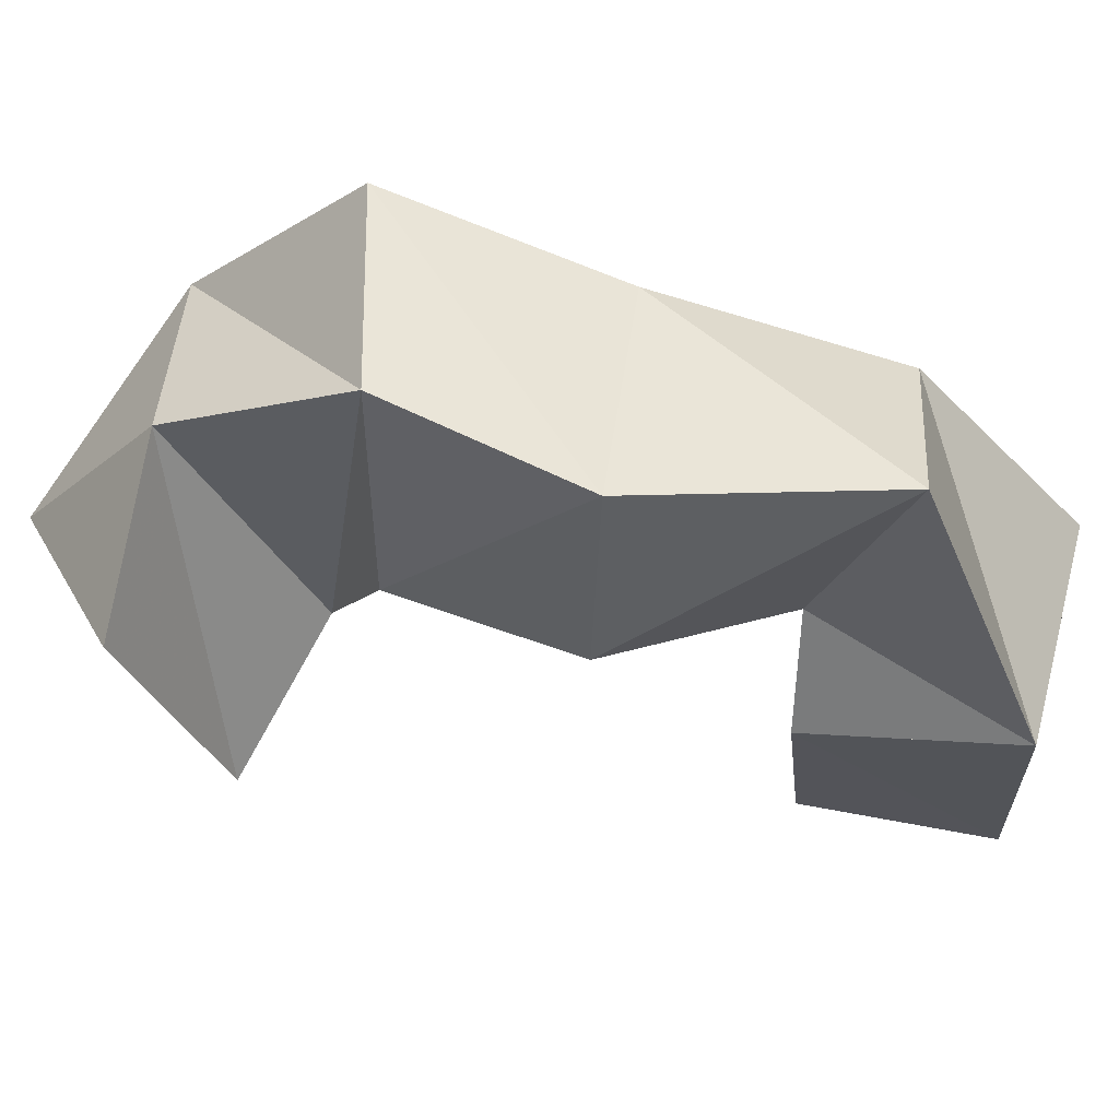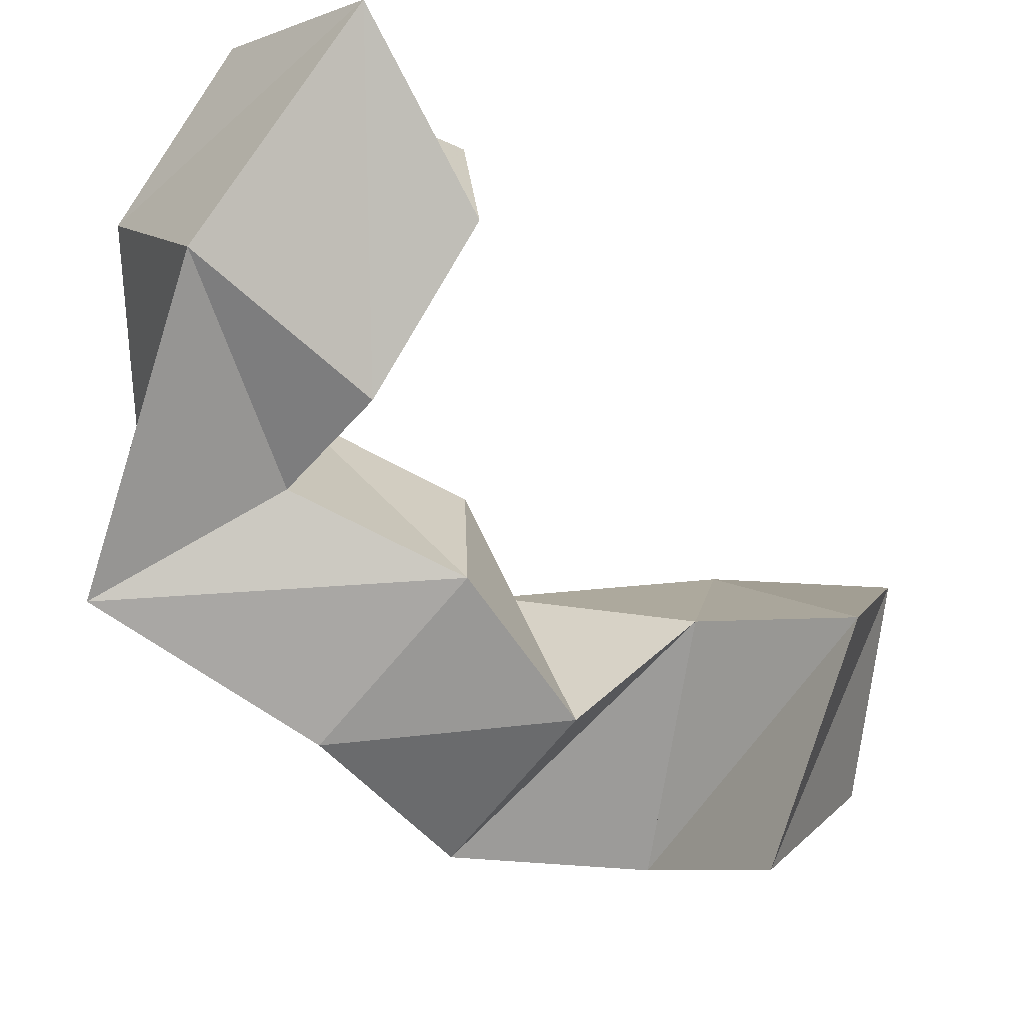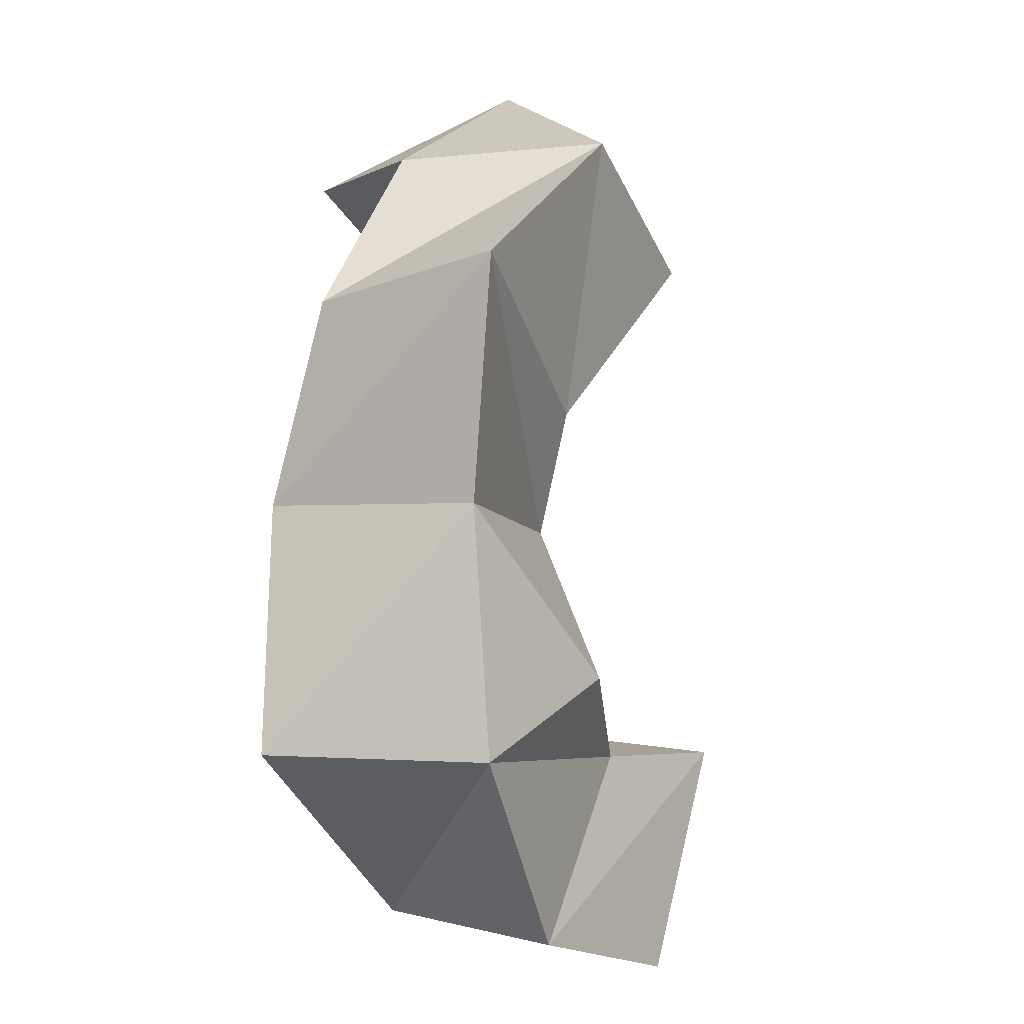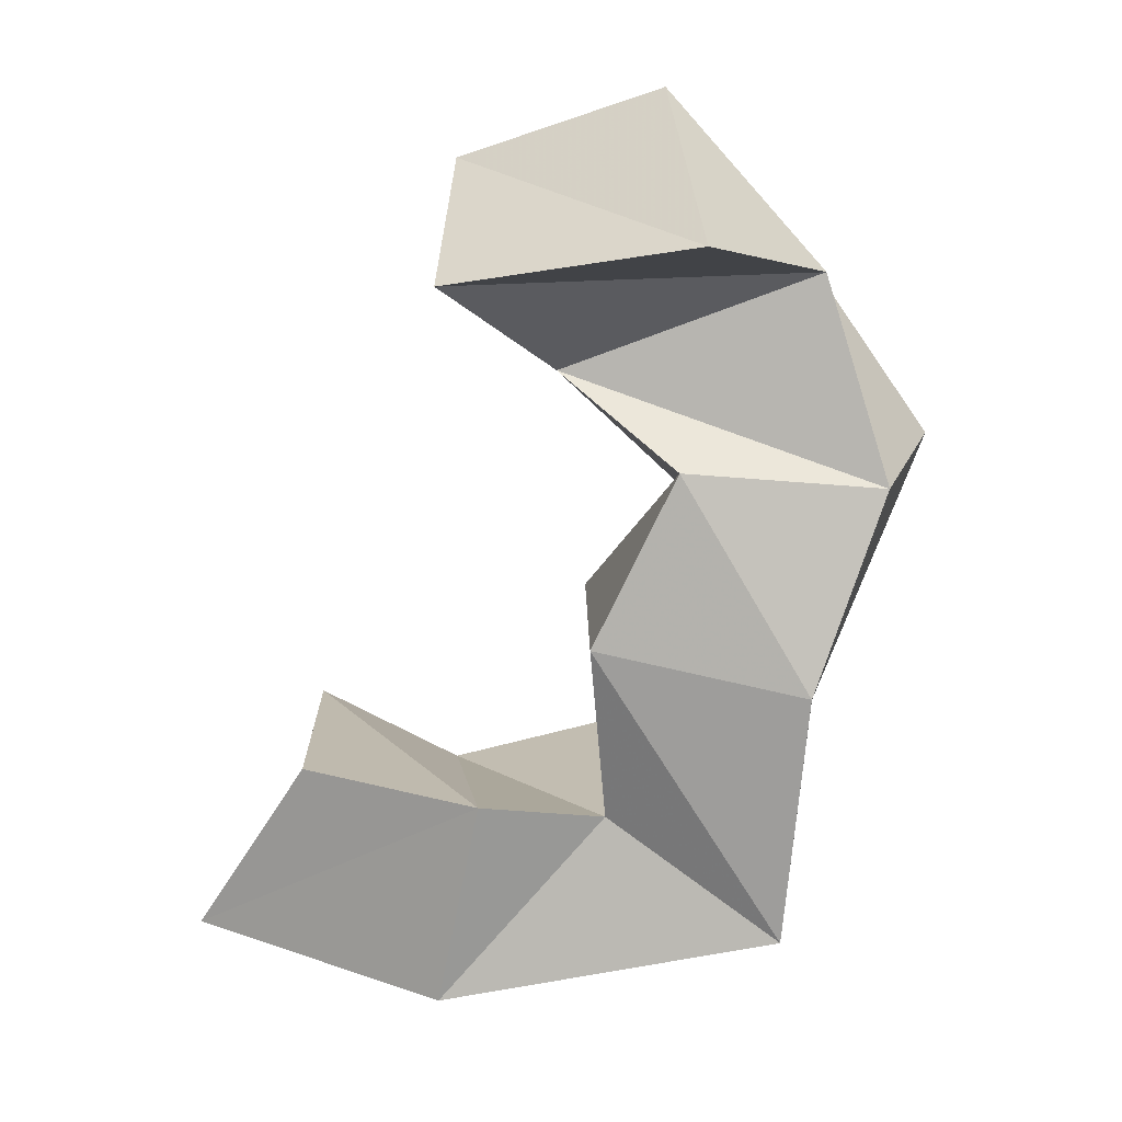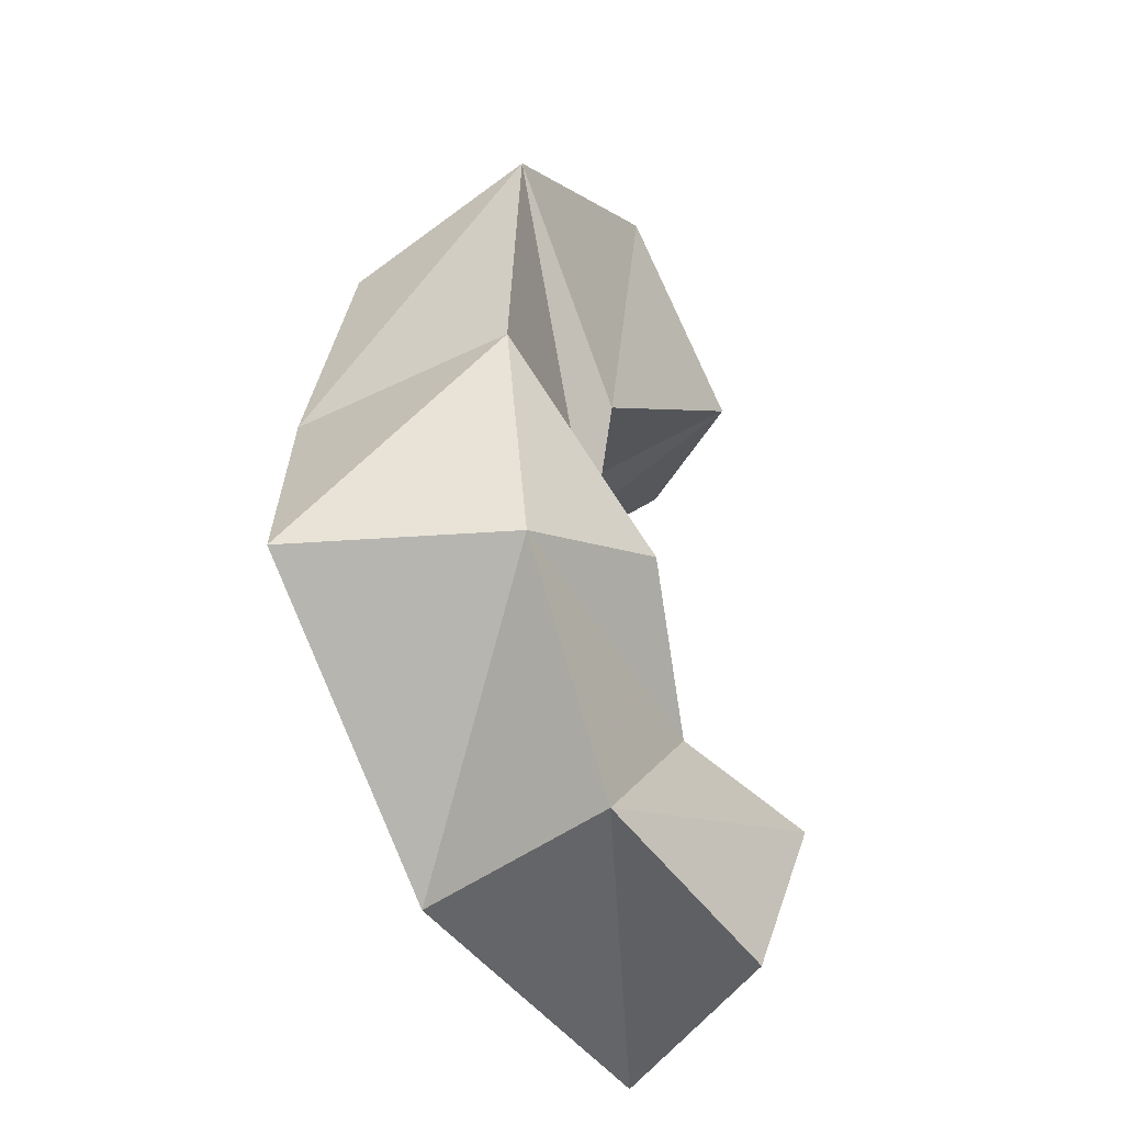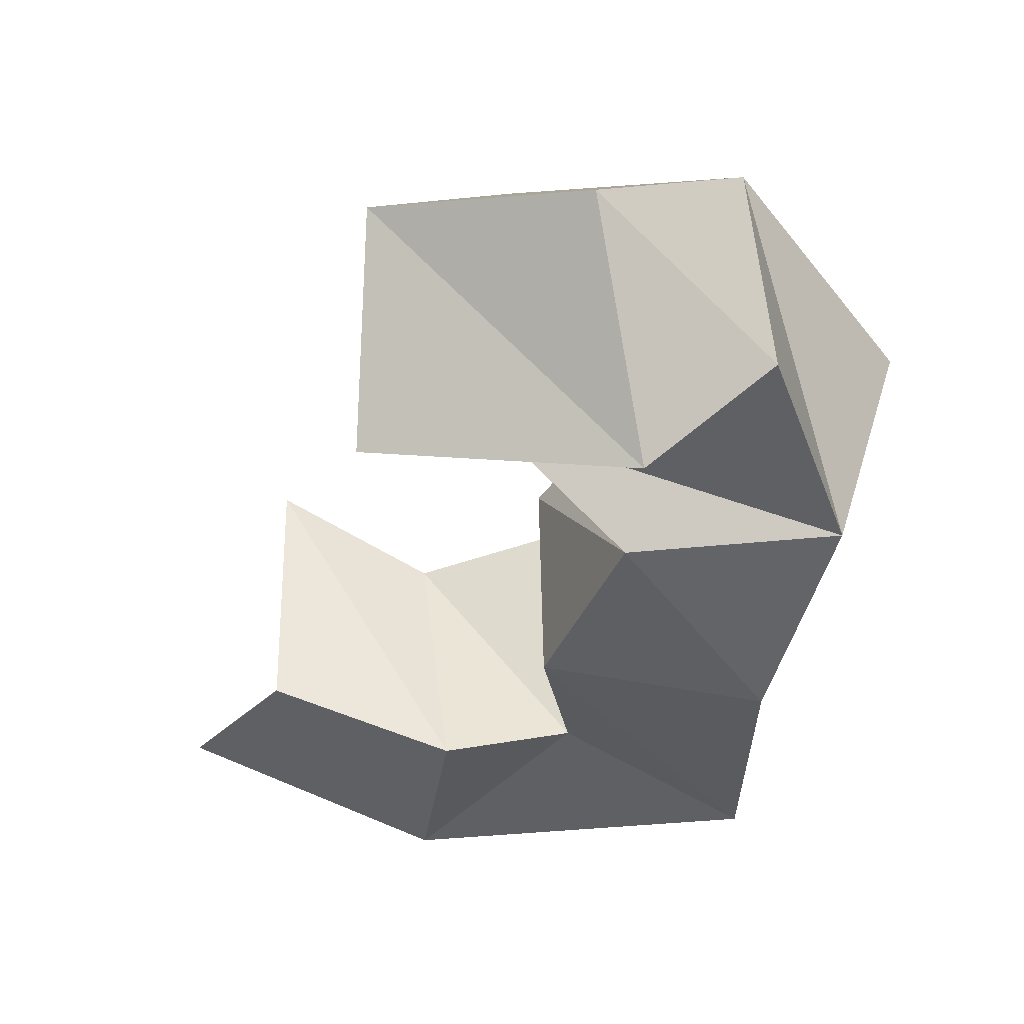
<metadata>
{"format":"obj","ext":"obj","renderer":"f3d","projection":"perspective","resolution":1024,"background":"white","views":[{"elev":-45.9,"azim":98.5,"up":"+Y"},{"elev":-70.5,"azim":-120.6,"up":"+Y"},{"elev":-23.7,"azim":106.8,"up":"+Z"},{"elev":20.9,"azim":0.5,"up":"+Z"},{"elev":-69.3,"azim":109.7,"up":"+Z"},{"elev":-31.1,"azim":3.5,"up":"+Y"}]}
</metadata>
<code>
v 0.2445 0.1212 0.3347
v 0.2435 0.1764 0.3293
v 0.2188 0.1275 0.2928
v 0.2477 0.1636 0.2743
v 0.2841 0.1054 0.3332
v 0.2767 0.16 0.3196
v 0.2748 0.104 0.2862
v 0.2904 0.148 0.2714
v 0.3117 0.1116 0.3281
v 0.314 0.1671 0.3264
v 0.3499 0.1 0.3034
v 0.3367 0.148 0.3013
v 0.3082 0.1074 0.3693
v 0.3072 0.1514 0.3672
v 0.3549 0.1021 0.3605
v 0.3613 0.1519 0.3522
v 0.3267 0.1135 0.4069
v 0.3287 0.1641 0.3871
v 0.3713 0.119 0.4017
v 0.3846 0.1629 0.4001
v 0.3009 0.135 0.4228
v 0.3047 0.1851 0.4346
v 0.3575 0.1323 0.4452
v 0.3531 0.18 0.4435
v 0.2762 0.1146 0.4464
v 0.2788 0.16 0.4636
v 0.331 0.1016 0.4579
v 0.3237 0.1483 0.481
f 1 2 4
f 3 1 4
f 2 6 8
f 4 2 8
f 6 5 7
f 8 6 7
f 5 1 3
f 7 5 3
f 8 7 3
f 4 8 3
f 2 1 5
f 6 2 5
f 5 6 8
f 7 5 8
f 6 10 12
f 8 6 12
f 10 9 11
f 12 10 11
f 9 5 7
f 11 9 7
f 12 11 7
f 8 12 7
f 6 5 9
f 10 6 9
f 9 10 12
f 11 9 12
f 10 14 16
f 12 10 16
f 14 13 15
f 16 14 15
f 13 9 11
f 15 13 11
f 16 15 11
f 12 16 11
f 10 9 13
f 14 10 13
f 13 14 16
f 15 13 16
f 14 18 20
f 16 14 20
f 18 17 19
f 20 18 19
f 17 13 15
f 19 17 15
f 20 19 15
f 16 20 15
f 14 13 17
f 18 14 17
f 17 18 20
f 19 17 20
f 18 22 24
f 20 18 24
f 22 21 23
f 24 22 23
f 21 17 19
f 23 21 19
f 24 23 19
f 20 24 19
f 18 17 21
f 22 18 21
f 21 22 24
f 23 21 24
f 22 26 28
f 24 22 28
f 26 25 27
f 28 26 27
f 25 21 23
f 27 25 23
f 28 27 23
f 24 28 23
f 22 21 25
f 26 22 25

</code>
